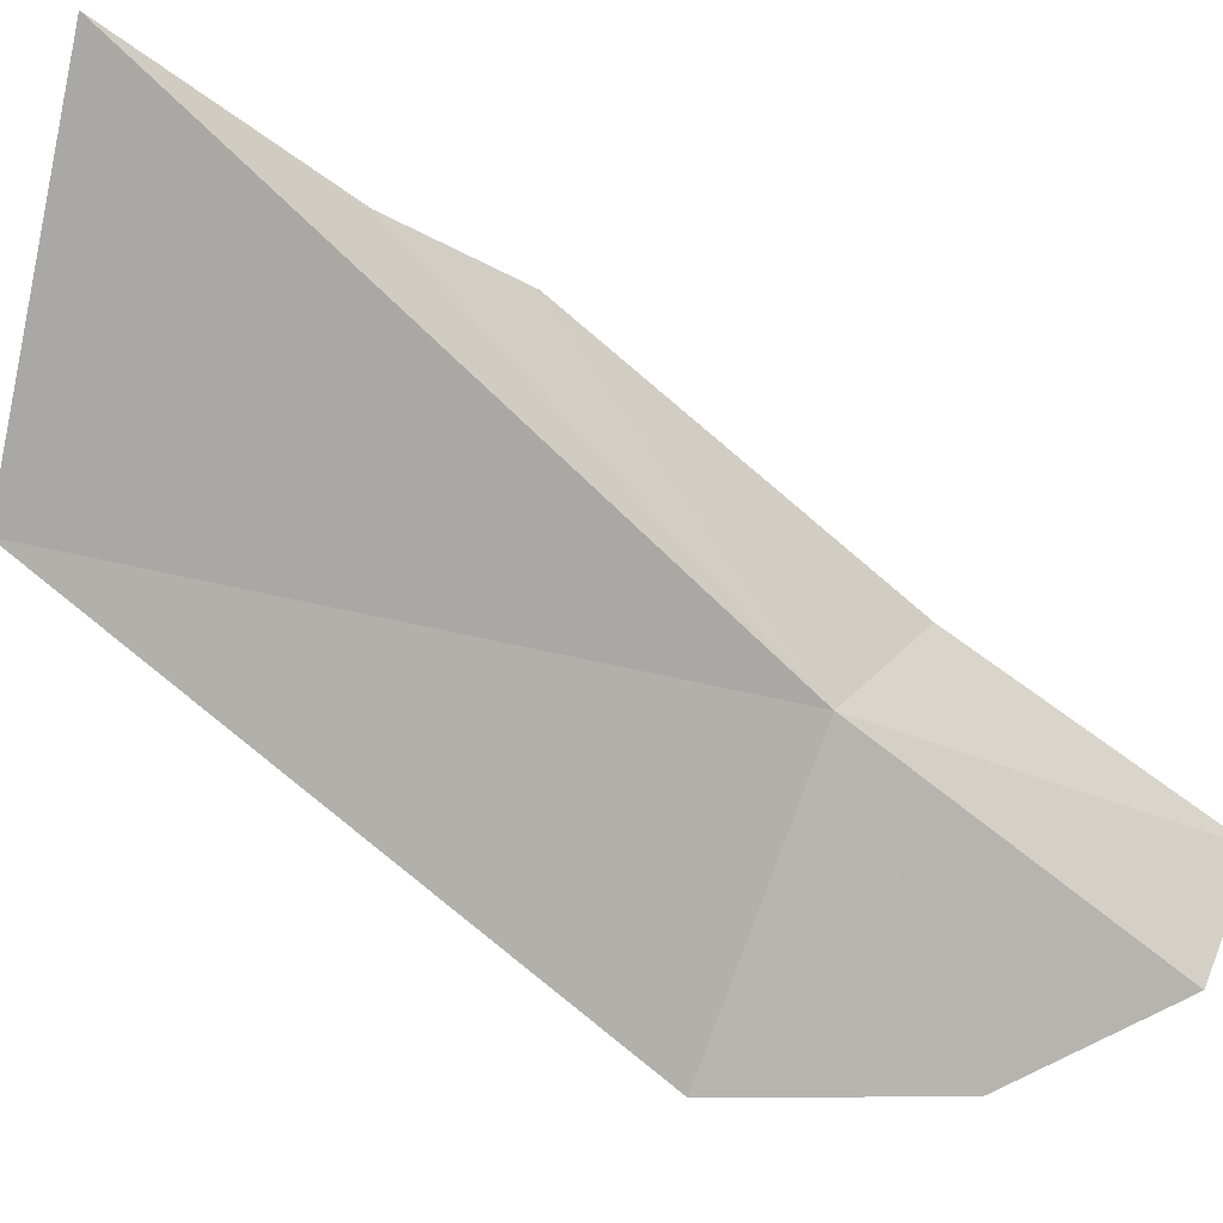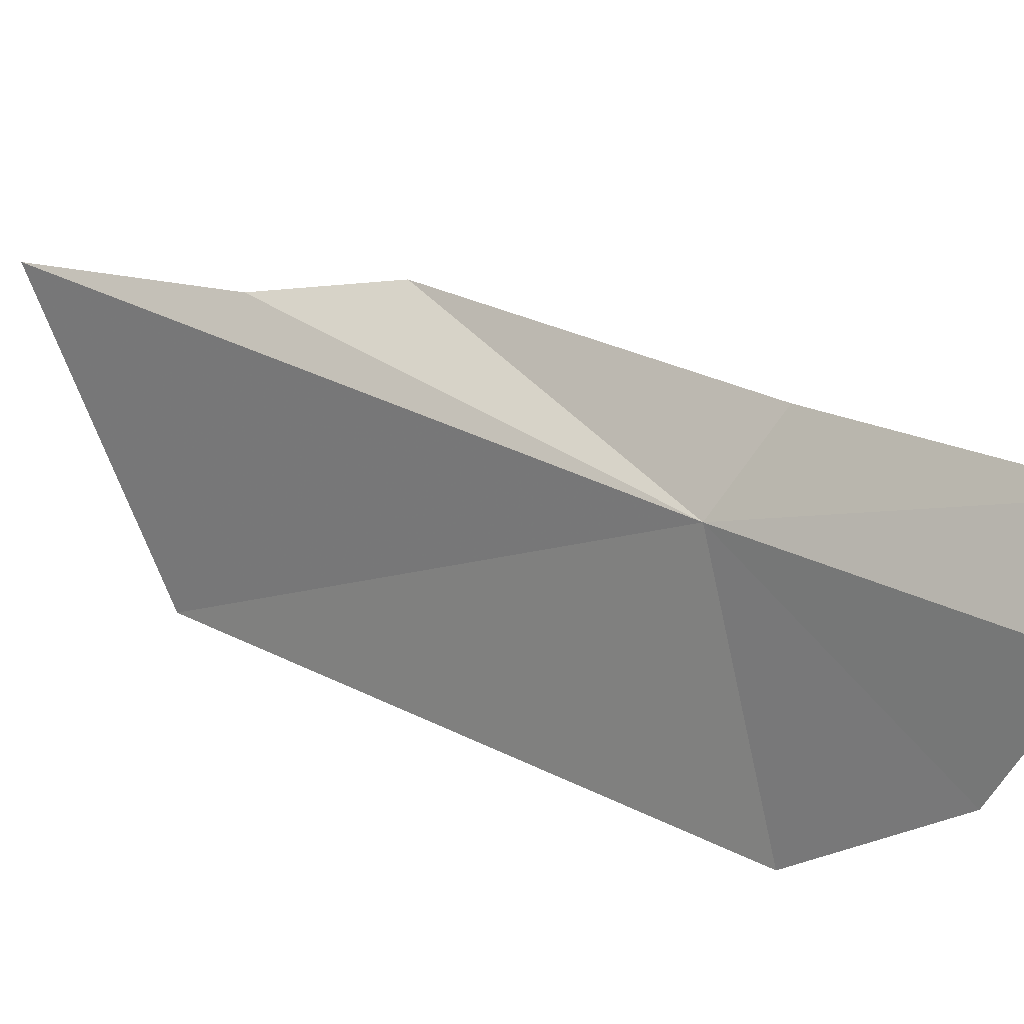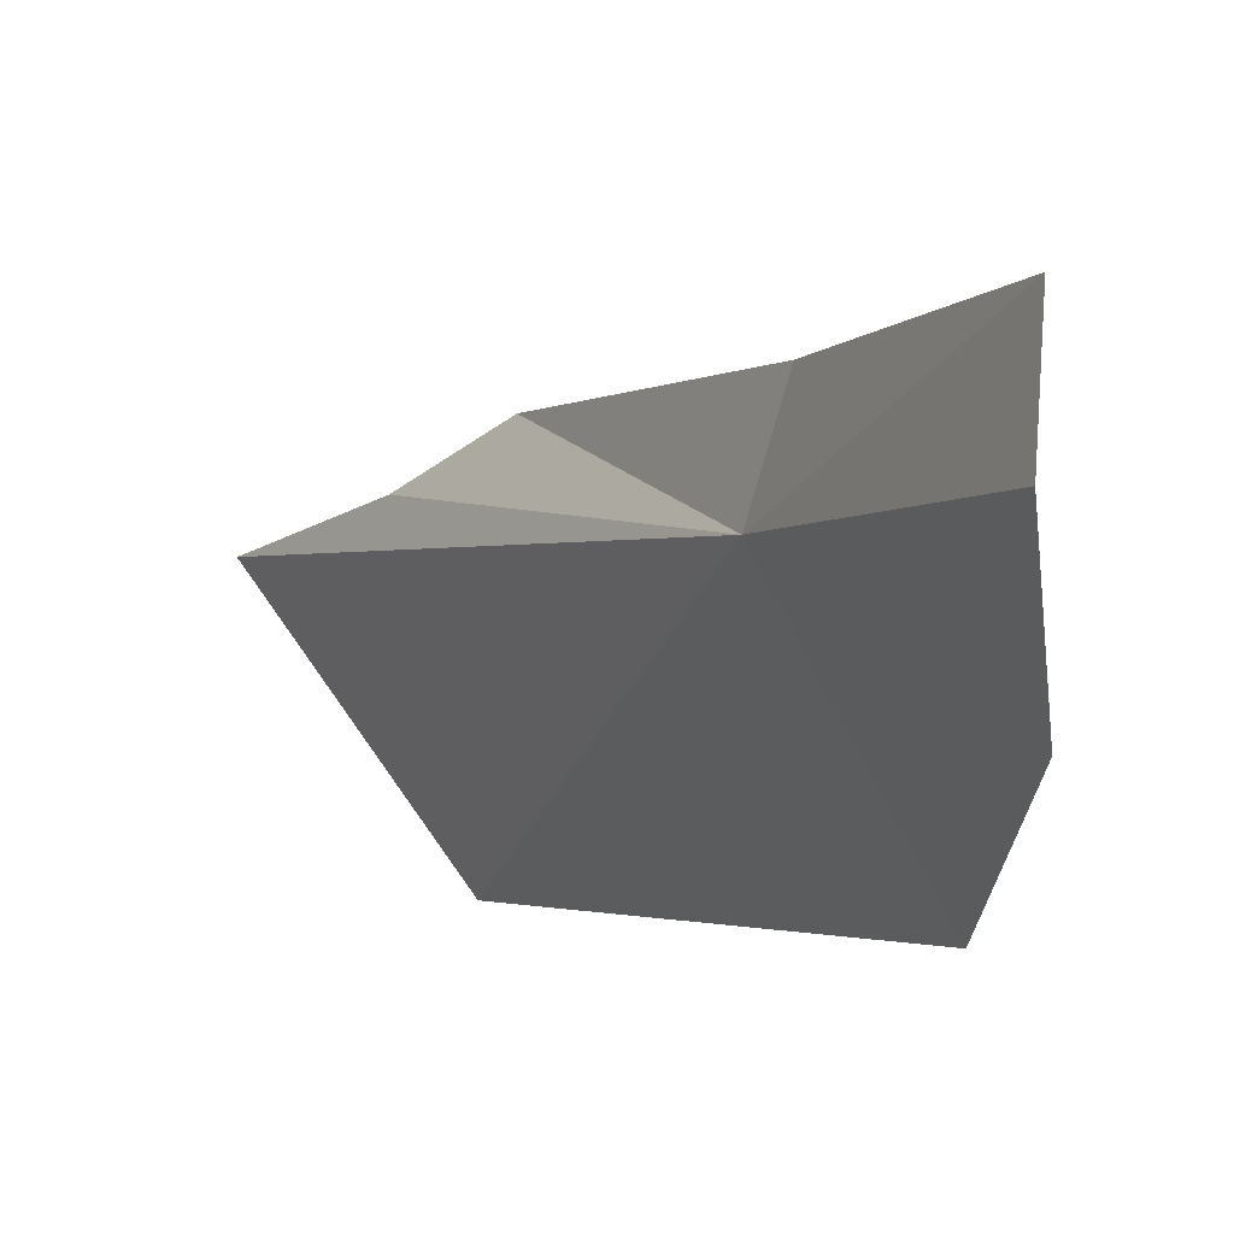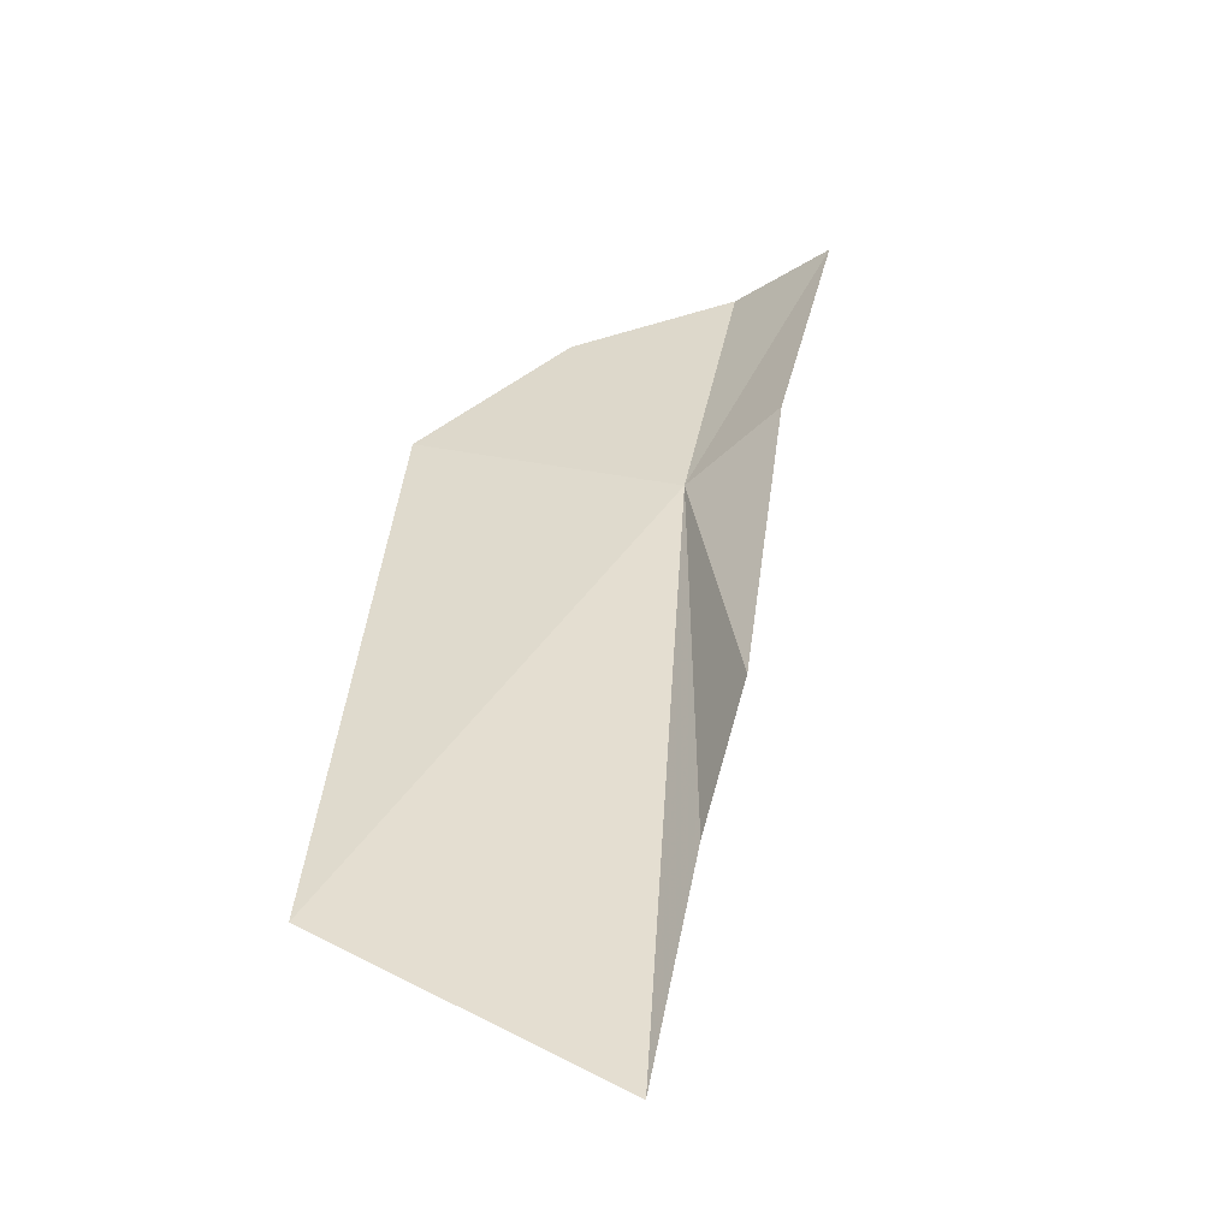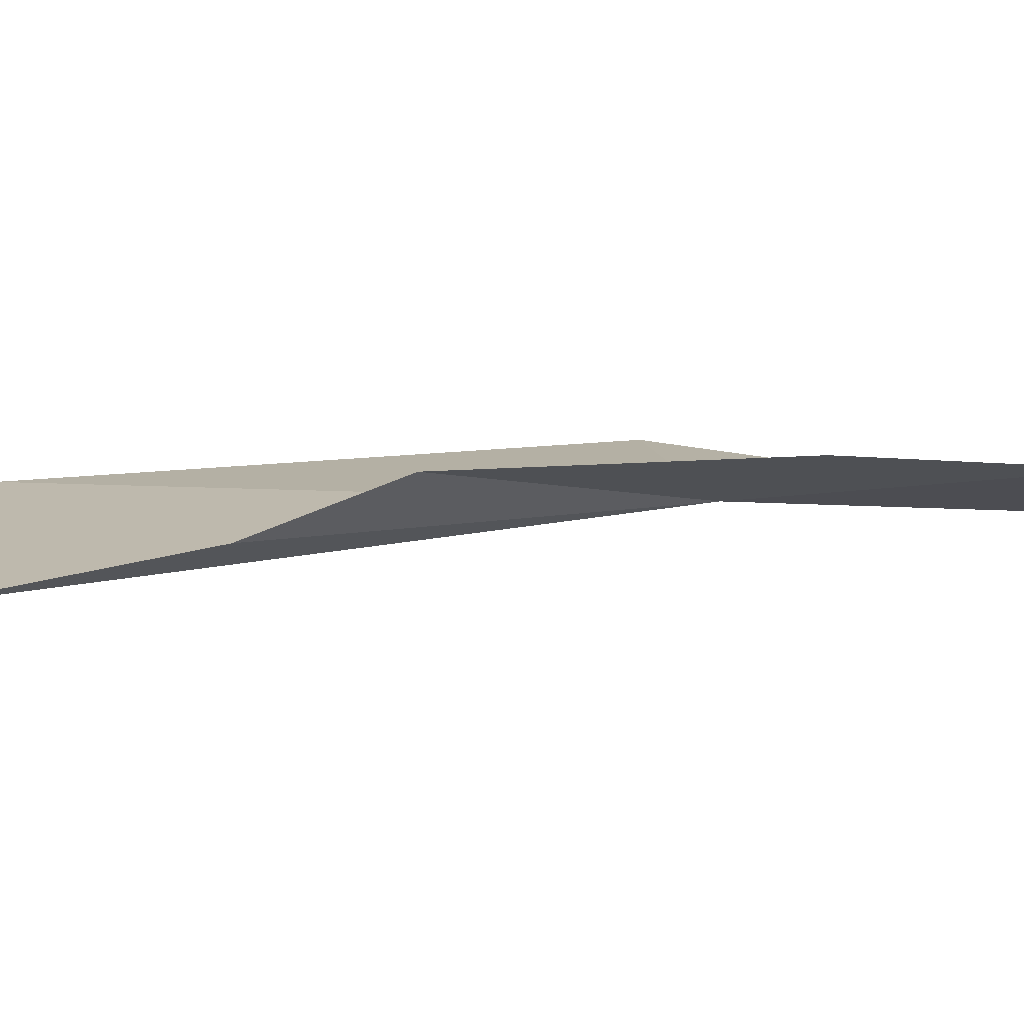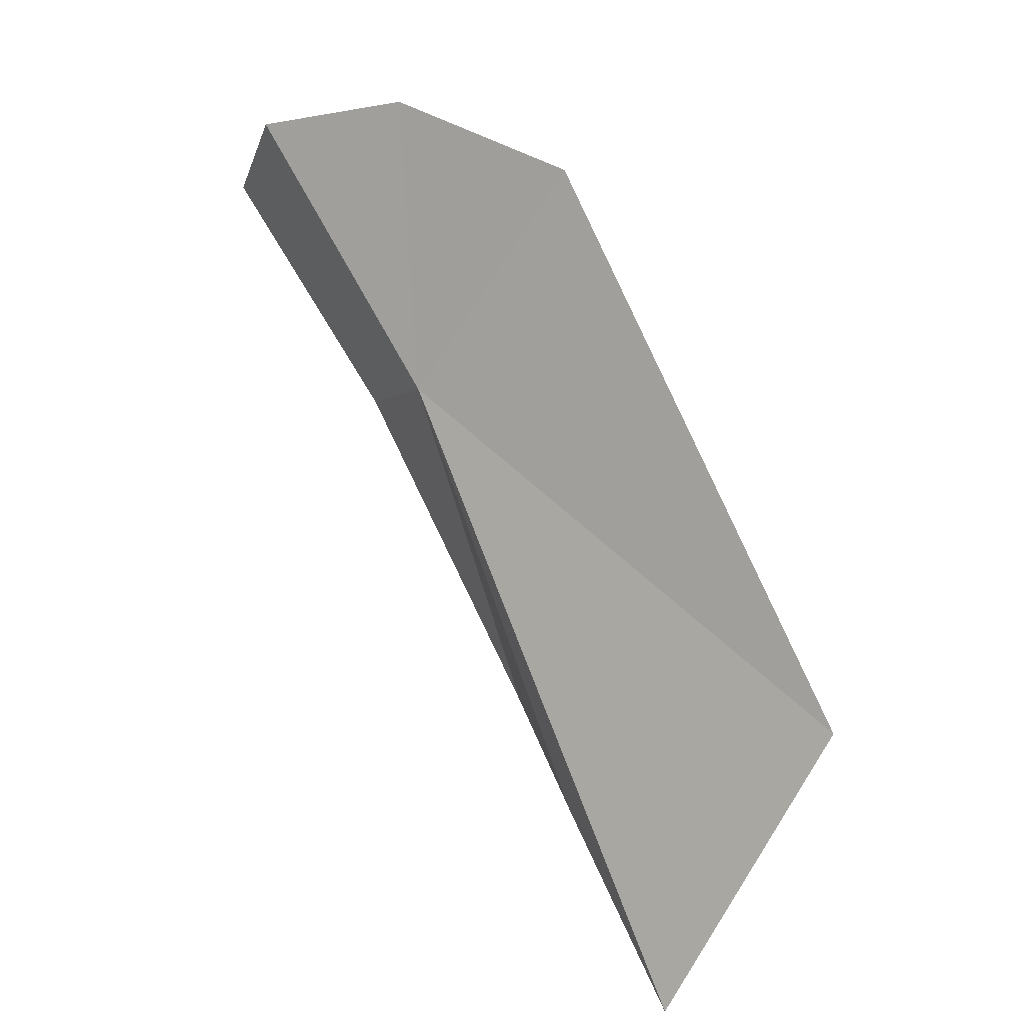
<metadata>
{"format":"obj","ext":"obj","renderer":"f3d","projection":"perspective","resolution":1024,"background":"white","views":[{"elev":-23.2,"azim":-152.5,"up":"+Y"},{"elev":-19.7,"azim":-93.9,"up":"+Y"},{"elev":-33.6,"azim":-62.3,"up":"+Y"},{"elev":-12.4,"azim":147.1,"up":"+Z"},{"elev":67.8,"azim":-134.2,"up":"+Y"},{"elev":-43.0,"azim":-0.4,"up":"+Z"}]}
</metadata>
<code>
v 11.31 25.51 16.06
v 11.65 26.04 15.3
v 11.55 26.03 15.59
v 10.88 25.41 16.65
v 11.21 25.67 16.2
v 10.96 25.18 16.59
v 11.27 25.03 16.48
v 12.17 25.61 15.18
v 11.63 25.01 16.22
v 11.85 26.18 14.88
f 1 2 3
f 1 5 4
f 1 6 7
f 1 3 5
f 1 4 6
f 1 9 8
f 1 8 10
f 1 7 9
f 1 10 2

</code>
